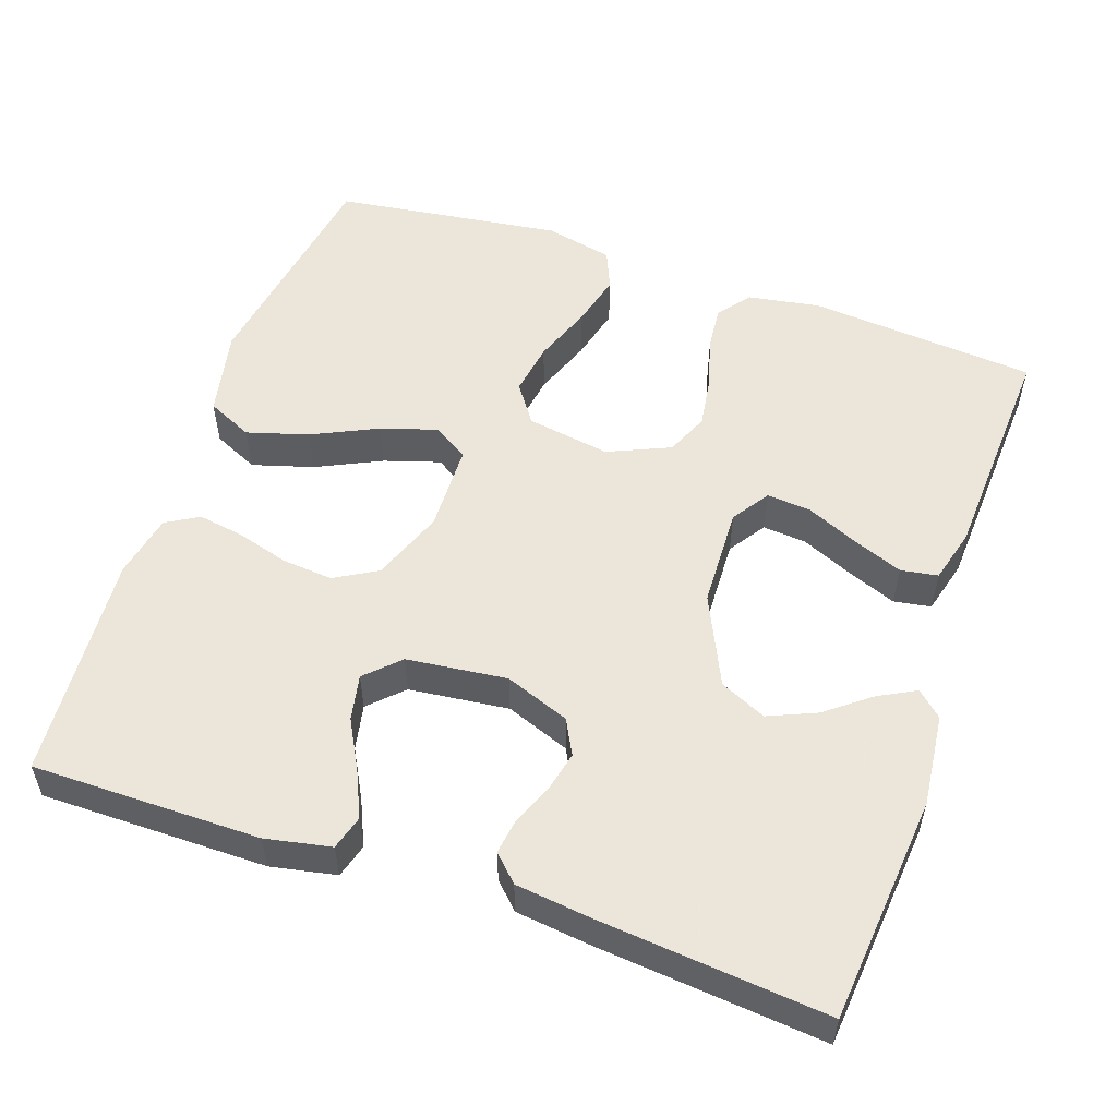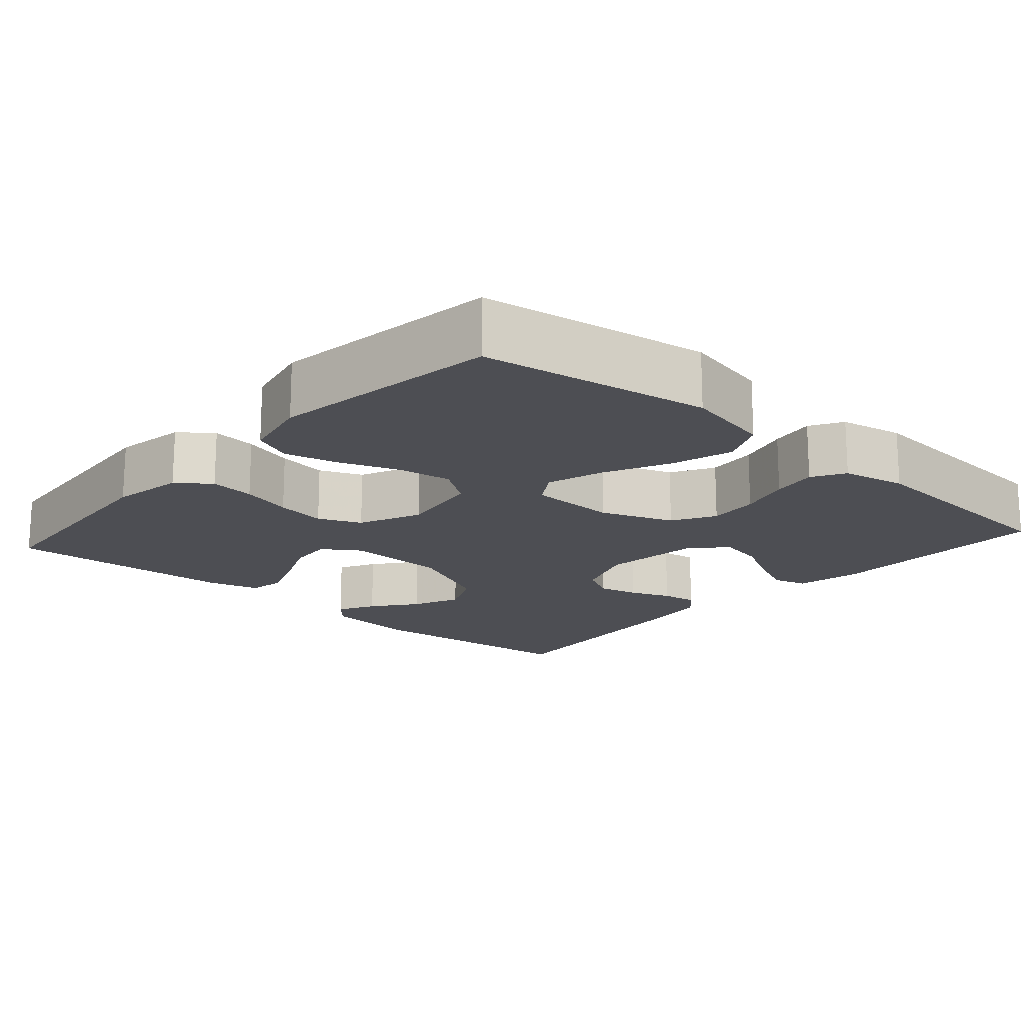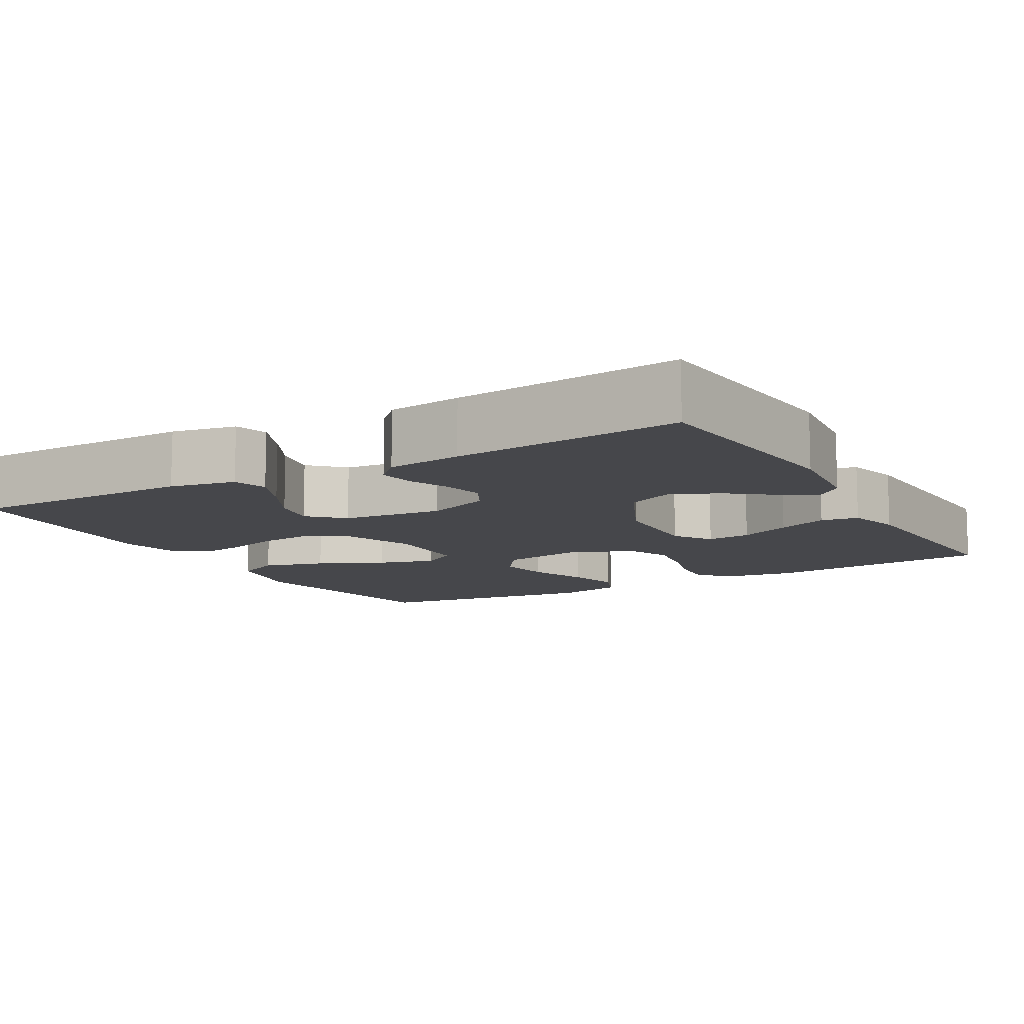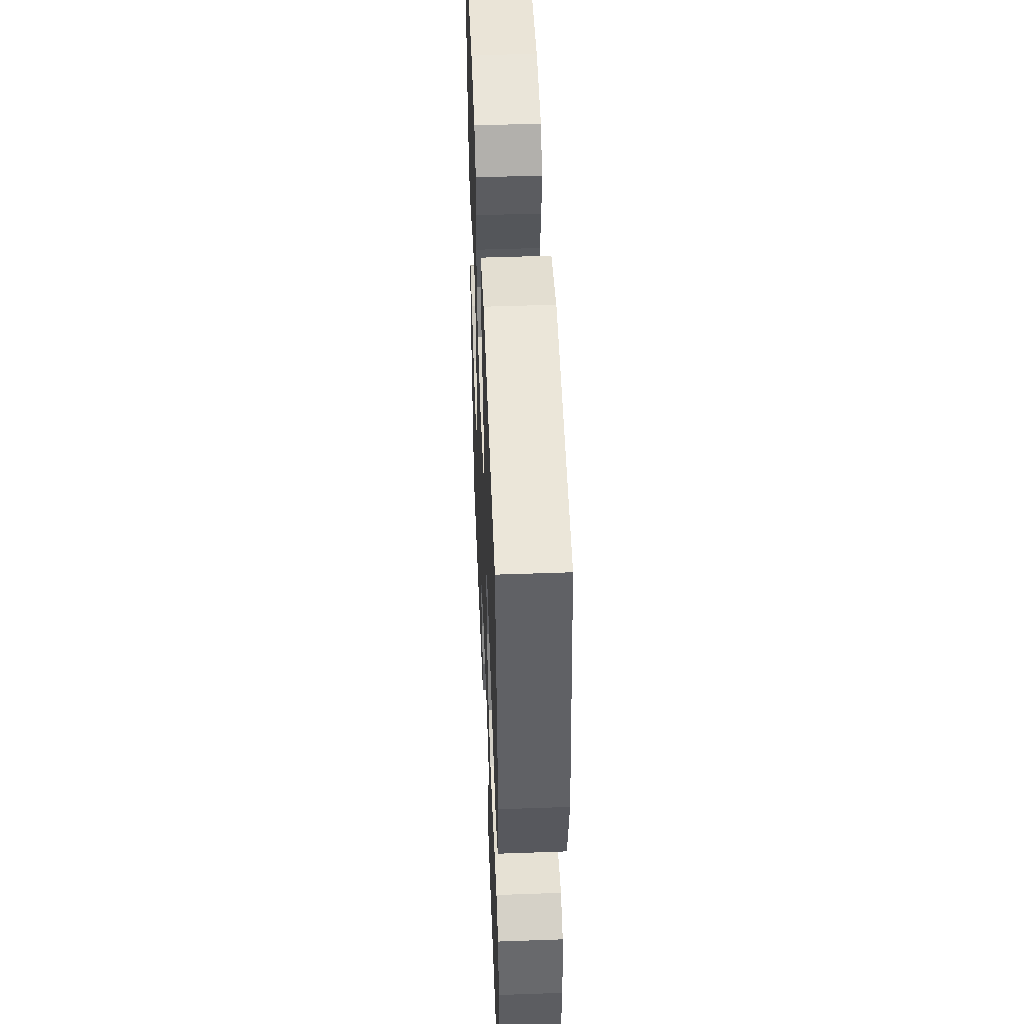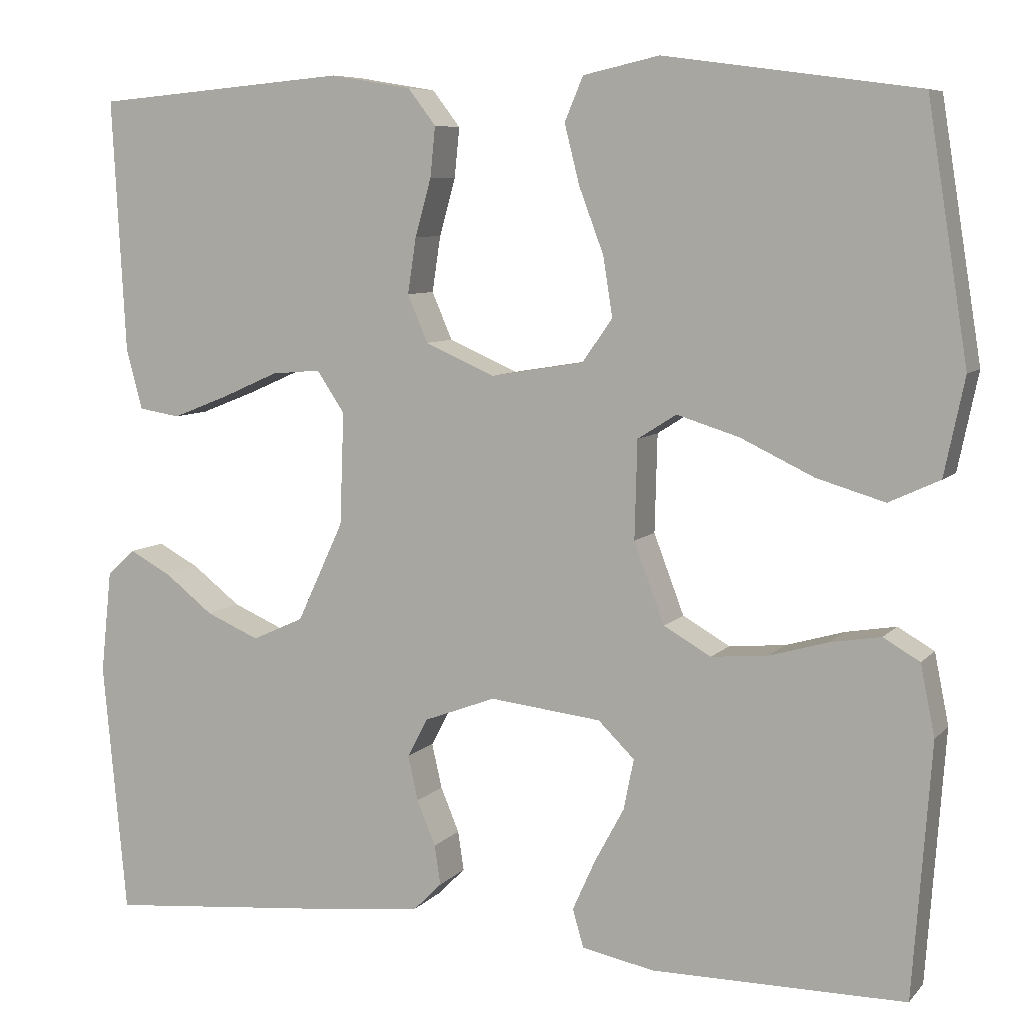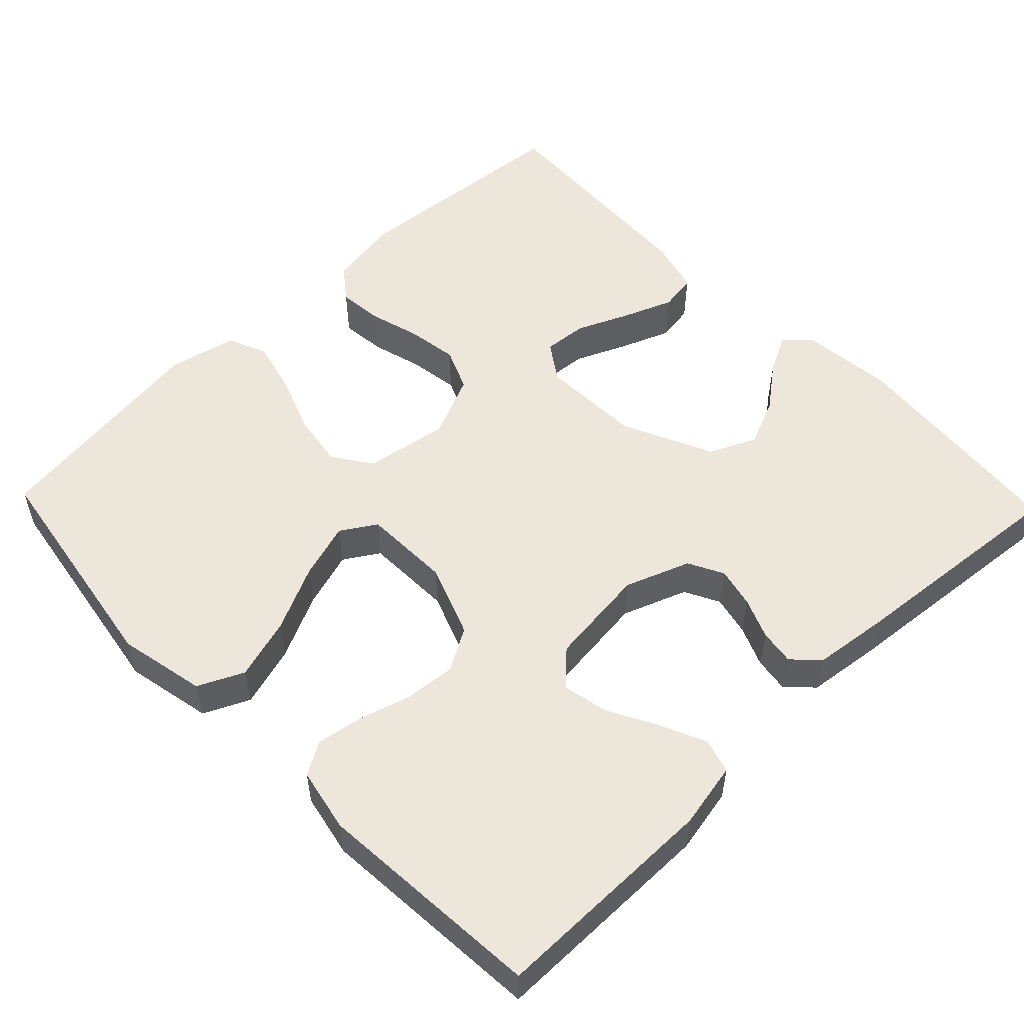
<metadata>
{"format":"obj","ext":"obj","renderer":"f3d","projection":"perspective","resolution":1024,"background":"white","views":[{"elev":54.2,"azim":-161.0,"up":"+Y"},{"elev":-17.3,"azim":48.4,"up":"+Y"},{"elev":-10.7,"azim":-150.1,"up":"+Y"},{"elev":49.0,"azim":87.7,"up":"+Z"},{"elev":7.4,"azim":22.2,"up":"+Z"},{"elev":53.7,"azim":136.1,"up":"+Y"}]}
</metadata>
<code>
v -0.5 0.07 -0.5
v -0.528 0.07 -0.2
v -0.515 0.07 -0.078
v -0.482 0.07 -0.048
v -0.433 0.07 -0.074
v -0.375 0.07 -0.119
v -0.312 0.07 -0.146
v -0.251 0.07 -0.118
v -0.196 0.07 0
v -0.191 0.07 0.133
v -0.224 0.07 0.182
v -0.282 0.07 0.177
v -0.35 0.07 0.147
v -0.416 0.07 0.121
v -0.465 0.07 0.129
v -0.484 0.07 0.2
v -0.5 0.07 0.5
v -0.2 0.07 0.526
v -0.104 0.07 0.51
v -0.071 0.07 0.467
v -0.077 0.07 0.408
v -0.096 0.07 0.34
v -0.106 0.07 0.274
v -0.082 0.07 0.218
v 0 0.07 0.182
v 0.11 0.07 0.2
v 0.146 0.07 0.251
v 0.135 0.07 0.321
v 0.106 0.07 0.398
v 0.088 0.07 0.469
v 0.11 0.07 0.521
v 0.2 0.07 0.541
v 0.5 0.07 0.5
v 0.548 0.07 0.2
v 0.524 0.07 0.085
v 0.464 0.07 0.057
v 0.383 0.07 0.081
v 0.297 0.07 0.122
v 0.223 0.07 0.145
v 0.177 0.07 0.116
v 0.174 0.07 0
v 0.21 0.07 -0.095
v 0.266 0.07 -0.127
v 0.333 0.07 -0.121
v 0.402 0.07 -0.101
v 0.462 0.07 -0.091
v 0.505 0.07 -0.116
v 0.522 0.07 -0.2
v 0.5 0.07 -0.5
v 0.2 0.07 -0.5
v 0.114 0.07 -0.483
v 0.101 0.07 -0.438
v 0.128 0.07 -0.378
v 0.163 0.07 -0.313
v 0.175 0.07 -0.253
v 0.132 0.07 -0.211
v 0 0.07 -0.196
v -0.085 0.07 -0.228
v -0.109 0.07 -0.274
v -0.097 0.07 -0.327
v -0.075 0.07 -0.38
v -0.068 0.07 -0.427
v -0.101 0.07 -0.46
v -0.2 0.07 -0.472
v -0.5 0 -0.5
v -0.528 0 -0.2
v -0.515 0 -0.078
v -0.482 0 -0.048
v -0.433 0 -0.074
v -0.375 0 -0.119
v -0.312 0 -0.146
v -0.251 0 -0.118
v -0.196 0 0
v -0.191 0 0.133
v -0.224 0 0.182
v -0.282 0 0.177
v -0.35 0 0.147
v -0.416 0 0.121
v -0.465 0 0.129
v -0.484 0 0.2
v -0.5 0 0.5
v -0.2 0 0.526
v -0.104 0 0.51
v -0.071 0 0.467
v -0.077 0 0.408
v -0.096 0 0.34
v -0.106 0 0.274
v -0.082 0 0.218
v 0 0 0.182
v 0.11 0 0.2
v 0.146 0 0.251
v 0.135 0 0.321
v 0.106 0 0.398
v 0.088 0 0.469
v 0.11 0 0.521
v 0.2 0 0.541
v 0.5 0 0.5
v 0.548 0 0.2
v 0.524 0 0.085
v 0.464 0 0.057
v 0.383 0 0.081
v 0.297 0 0.122
v 0.223 0 0.145
v 0.177 0 0.116
v 0.174 0 0
v 0.21 0 -0.095
v 0.266 0 -0.127
v 0.333 0 -0.121
v 0.402 0 -0.101
v 0.462 0 -0.091
v 0.505 0 -0.116
v 0.522 0 -0.2
v 0.5 0 -0.5
v 0.2 0 -0.5
v 0.114 0 -0.483
v 0.101 0 -0.438
v 0.128 0 -0.378
v 0.163 0 -0.313
v 0.175 0 -0.253
v 0.132 0 -0.211
v 0 0 -0.196
v -0.085 0 -0.228
v -0.109 0 -0.274
v -0.097 0 -0.327
v -0.075 0 -0.38
v -0.068 0 -0.427
v -0.101 0 -0.46
v -0.2 0 -0.472
f 60 61 62 63
f 59 60 63 64
f 51 52 53 54
f 49 50 51 54
f 49 54 55
f 48 49 55 56
f 44 45 46 47
f 43 44 47 48
f 35 36 37 38
f 35 38 39
f 34 35 39
f 33 34 39
f 32 33 39 40
f 28 29 30 31
f 27 28 31 32
f 19 20 21 22
f 19 22 23
f 18 19 23
f 17 18 23
f 16 17 23 24
f 12 13 14 15
f 12 15 16
f 11 12 16 24
f 3 4 5 6
f 3 6 7
f 2 3 7
f 59 64 1 2
f 58 59 2 7
f 57 58 7 8
f 43 48 56 57
f 42 43 57 8
f 41 42 8 9
f 40 41 9 10
f 27 32 40
f 26 27 40
f 25 26 40 10
f 10 11 24 25
f 127 126 125 124
f 128 127 124 123
f 118 117 116 115
f 118 115 114 113
f 119 118 113
f 120 119 113 112
f 111 110 109 108
f 112 111 108 107
f 102 101 100 99
f 103 102 99
f 103 99 98
f 103 98 97
f 104 103 97 96
f 95 94 93 92
f 96 95 92 91
f 86 85 84 83
f 87 86 83
f 87 83 82
f 87 82 81
f 88 87 81 80
f 79 78 77 76
f 80 79 76
f 88 80 76 75
f 70 69 68 67
f 71 70 67
f 71 67 66
f 66 65 128 123
f 71 66 123 122
f 72 71 122 121
f 121 120 112 107
f 72 121 107 106
f 73 72 106 105
f 74 73 105 104
f 104 96 91
f 104 91 90
f 74 104 90 89
f 89 88 75 74
f 1 65 66 2
f 2 66 67 3
f 3 67 68 4
f 4 68 69 5
f 5 69 70 6
f 6 70 71 7
f 7 71 72 8
f 8 72 73 9
f 9 73 74 10
f 10 74 75 11
f 11 75 76 12
f 12 76 77 13
f 13 77 78 14
f 14 78 79 15
f 15 79 80 16
f 16 80 81 17
f 17 81 82 18
f 18 82 83 19
f 19 83 84 20
f 20 84 85 21
f 21 85 86 22
f 22 86 87 23
f 23 87 88 24
f 24 88 89 25
f 25 89 90 26
f 26 90 91 27
f 27 91 92 28
f 28 92 93 29
f 29 93 94 30
f 30 94 95 31
f 31 95 96 32
f 32 96 97 33
f 33 97 98 34
f 34 98 99 35
f 35 99 100 36
f 36 100 101 37
f 37 101 102 38
f 38 102 103 39
f 39 103 104 40
f 40 104 105 41
f 41 105 106 42
f 42 106 107 43
f 43 107 108 44
f 44 108 109 45
f 45 109 110 46
f 46 110 111 47
f 47 111 112 48
f 48 112 113 49
f 49 113 114 50
f 50 114 115 51
f 51 115 116 52
f 52 116 117 53
f 53 117 118 54
f 54 118 119 55
f 55 119 120 56
f 56 120 121 57
f 57 121 122 58
f 58 122 123 59
f 59 123 124 60
f 60 124 125 61
f 61 125 126 62
f 62 126 127 63
f 63 127 128 64
f 64 128 65 1

</code>
